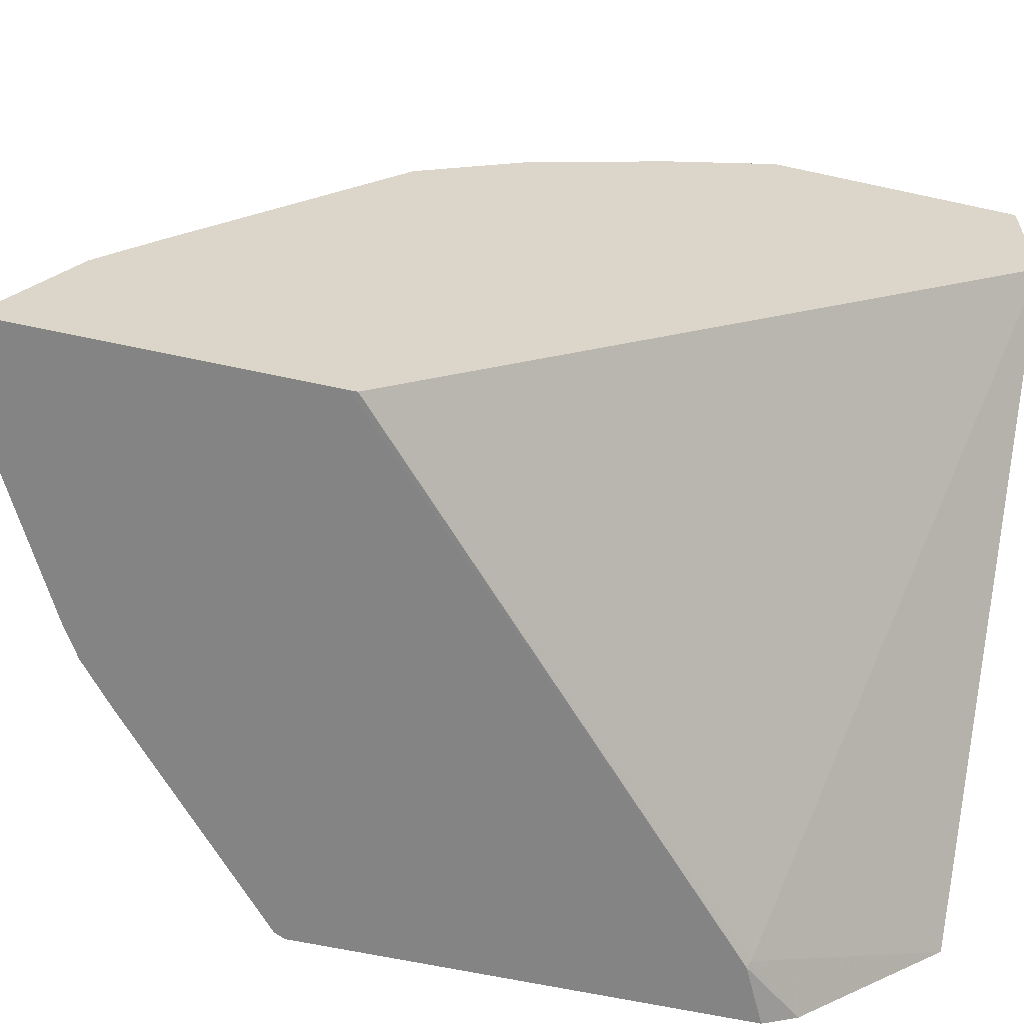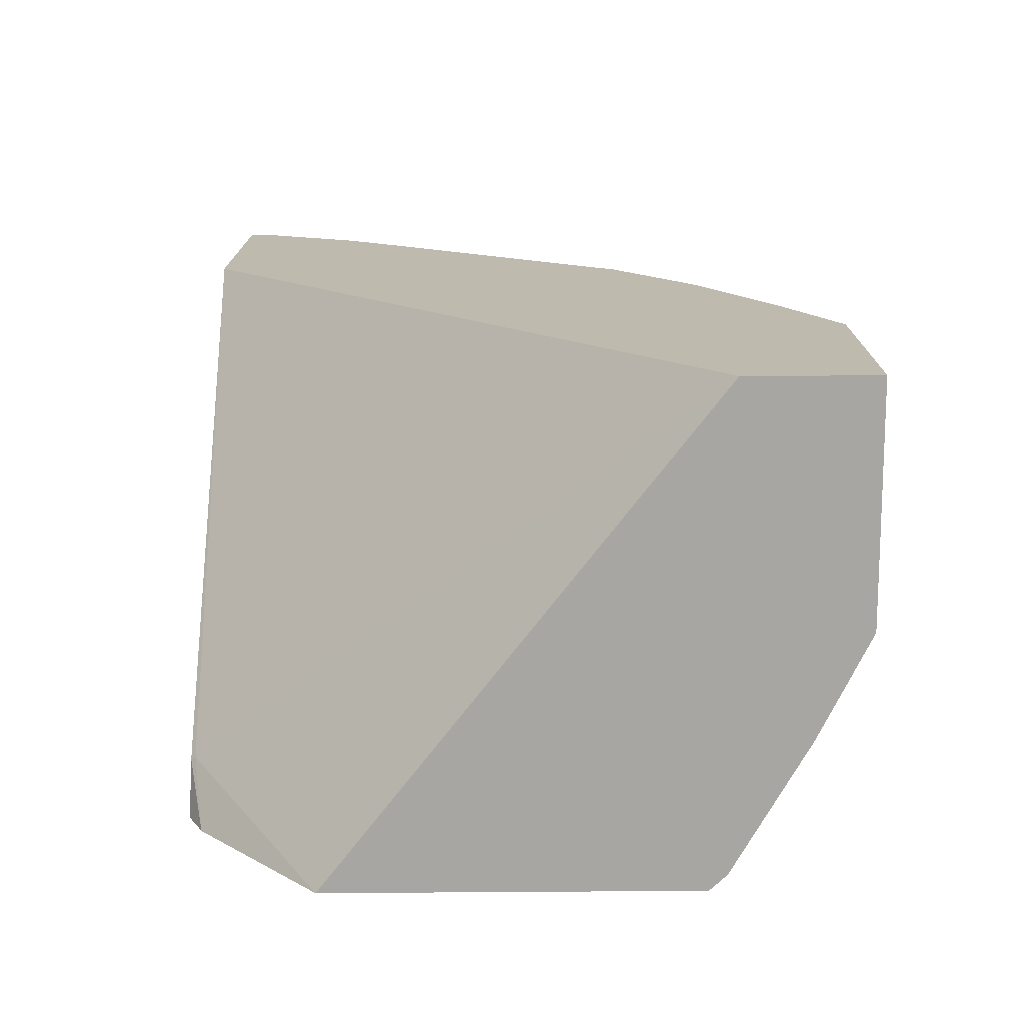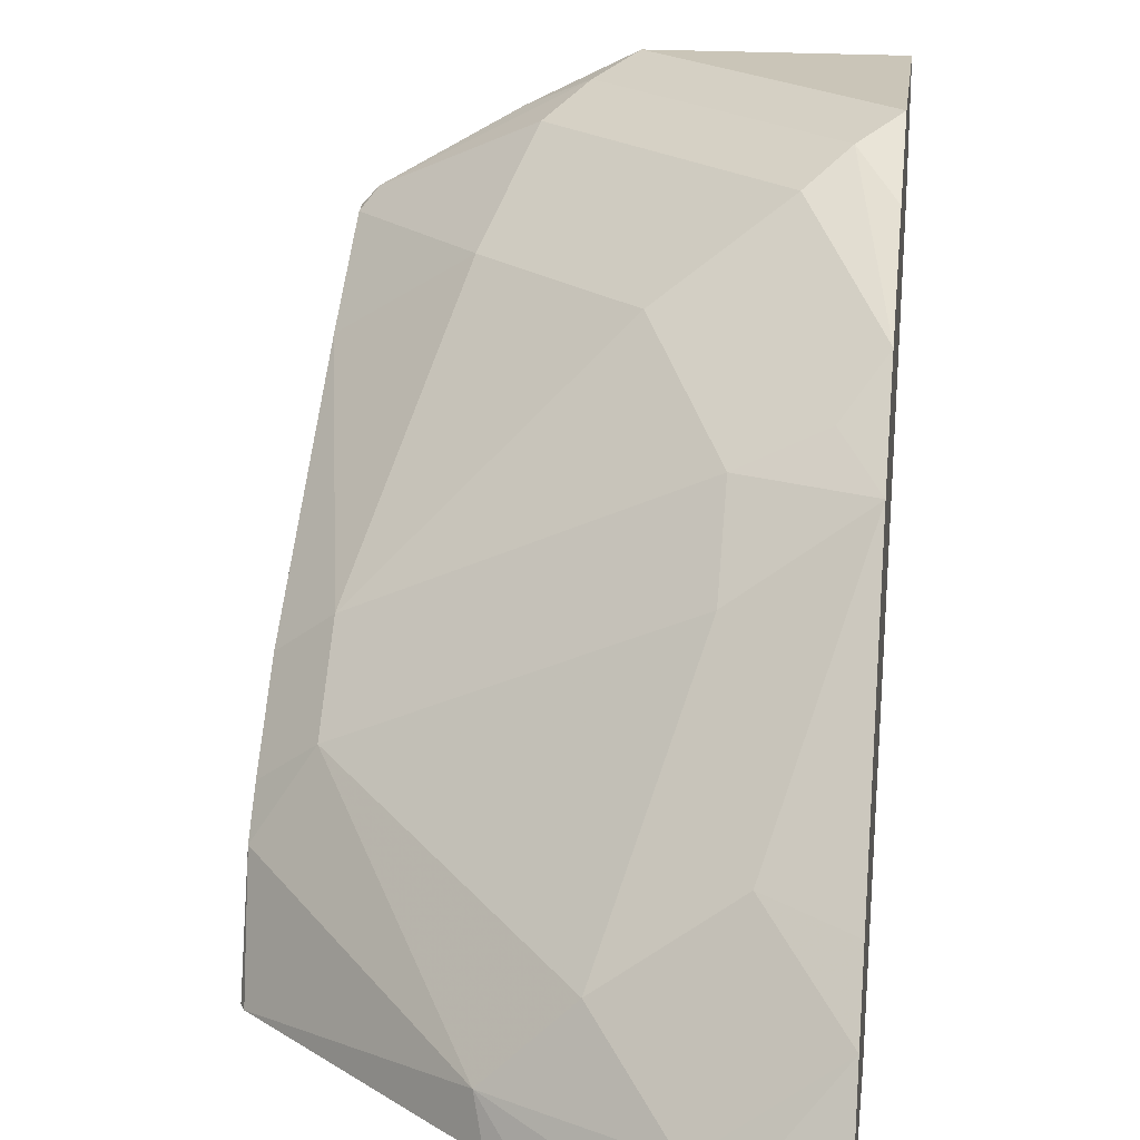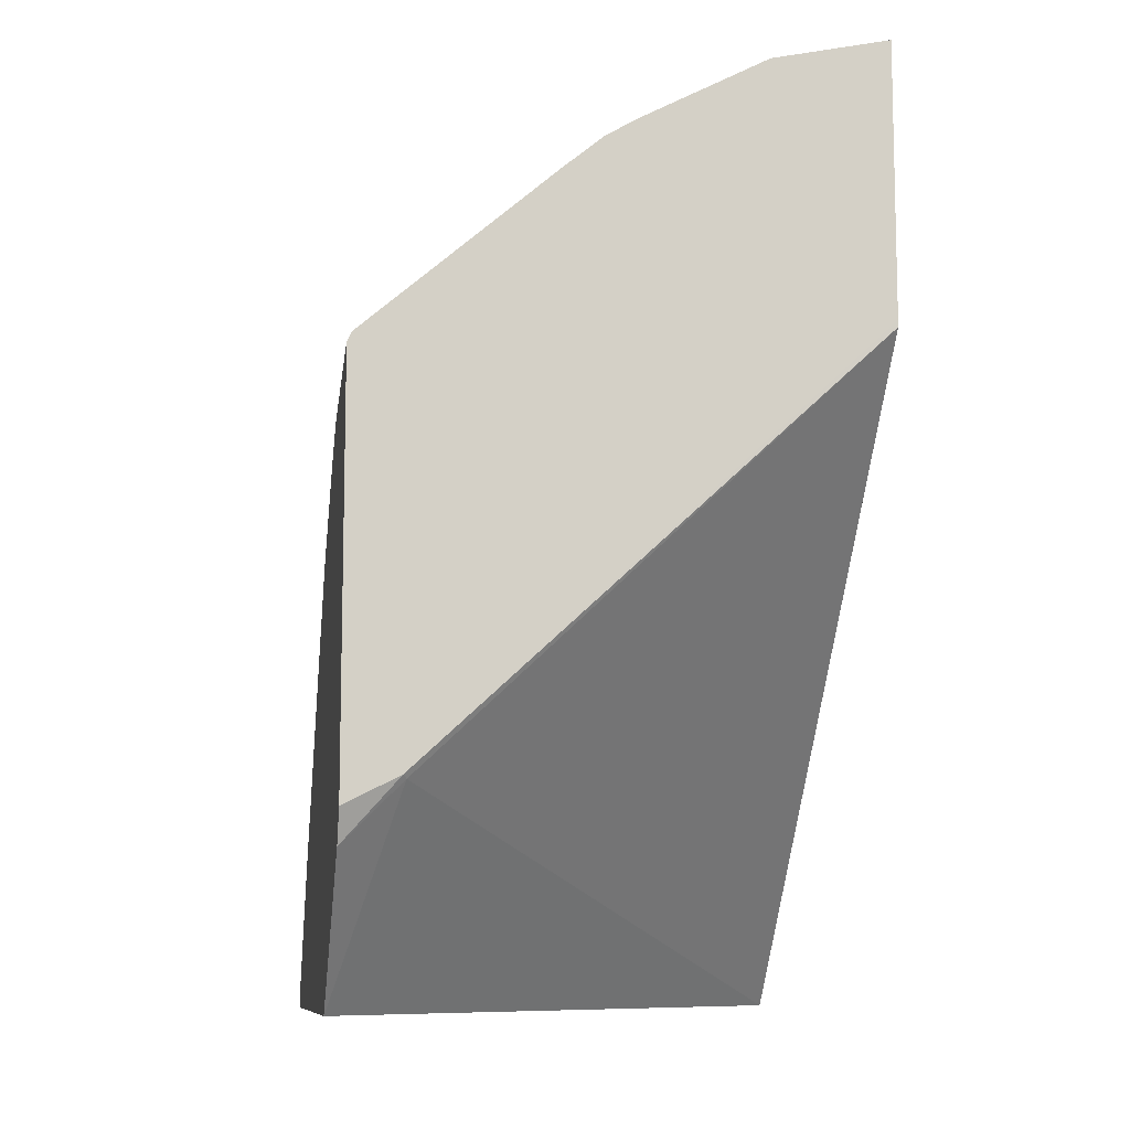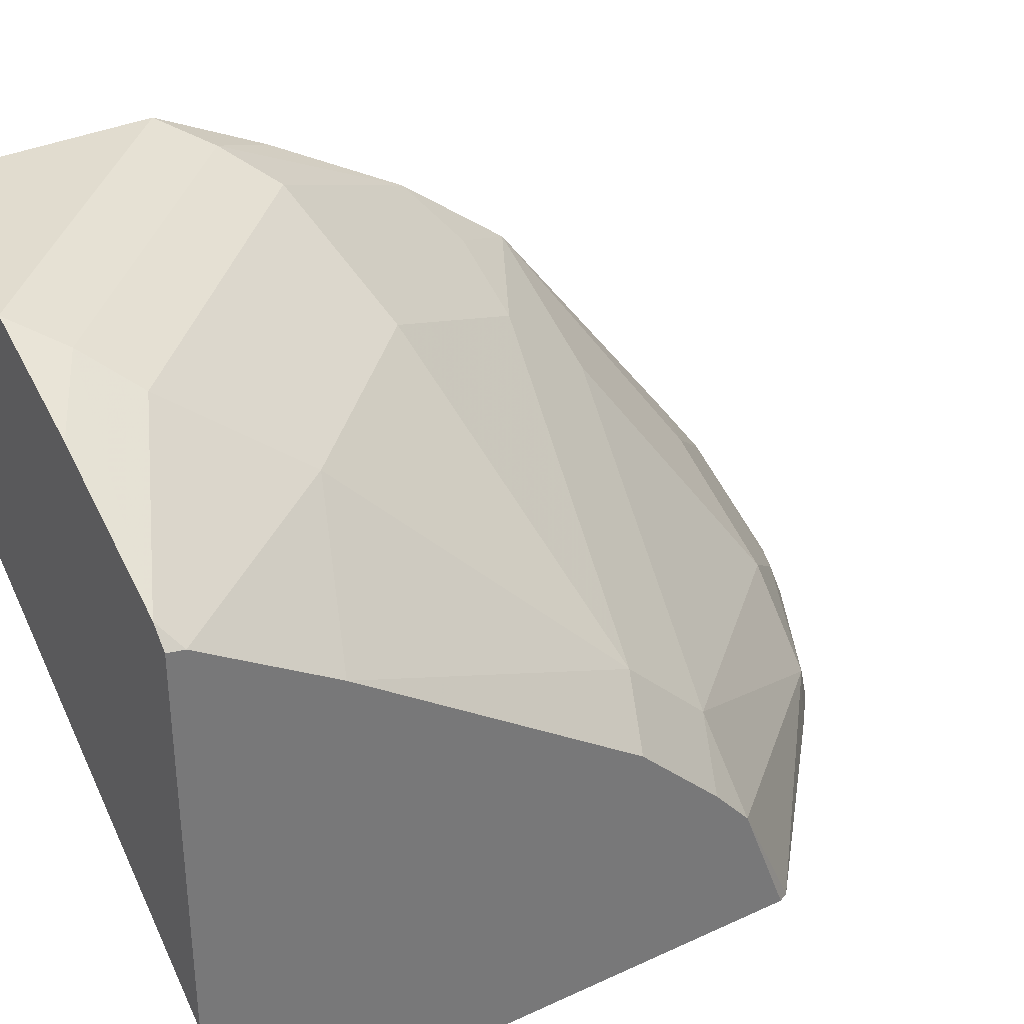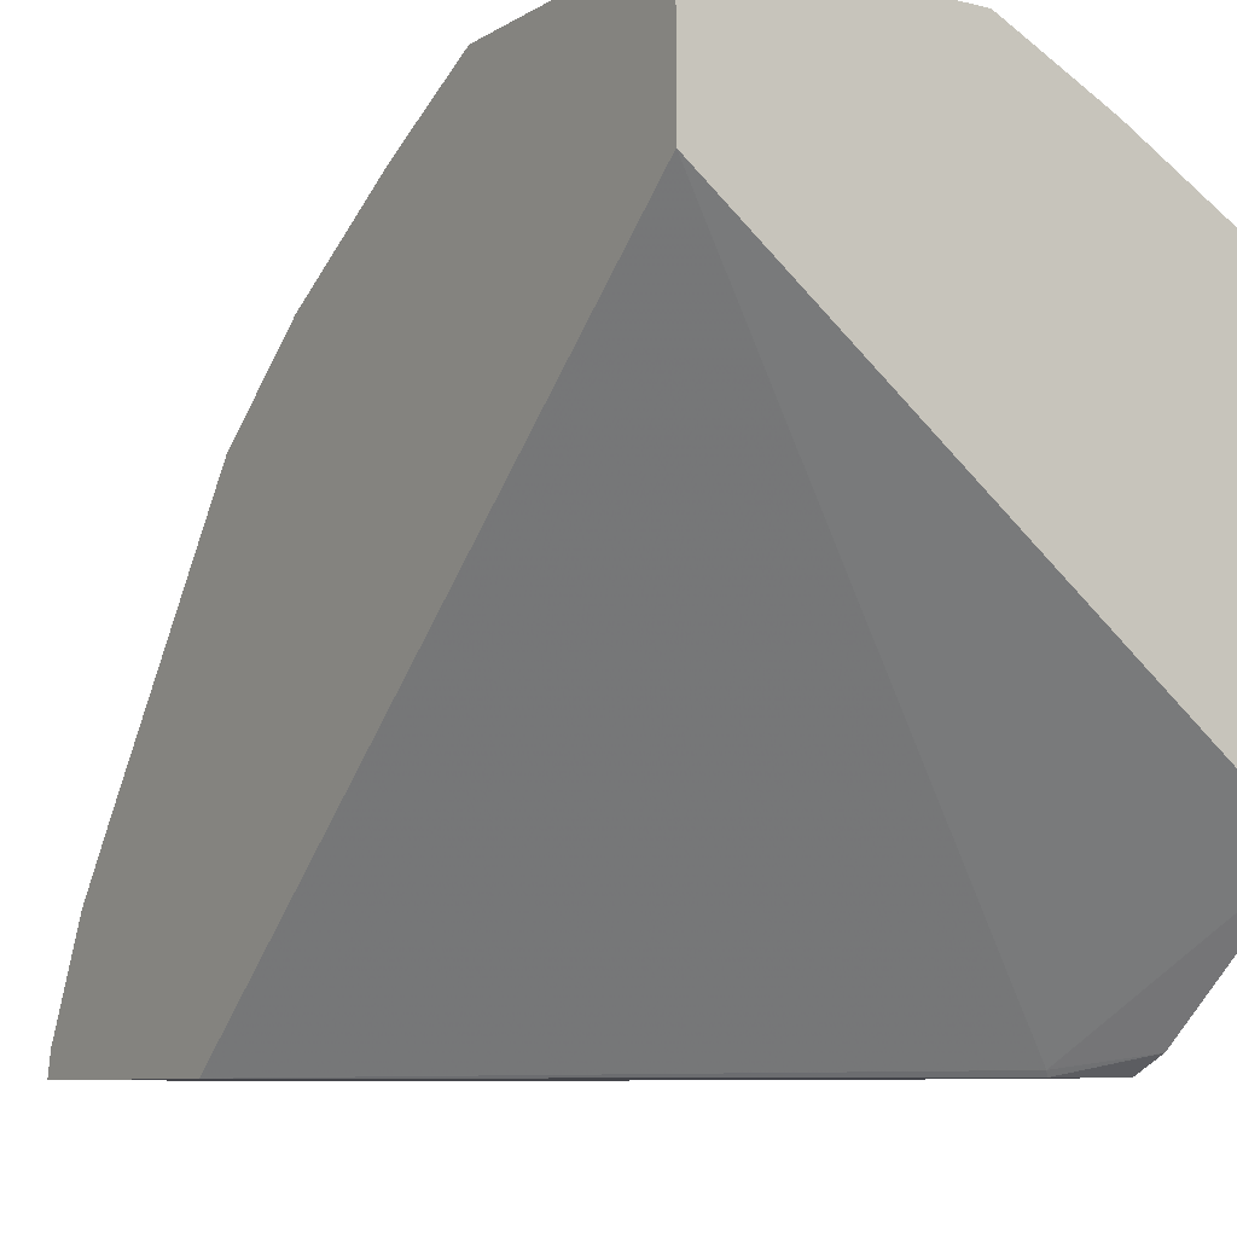
<metadata>
{"format":"obj","ext":"obj","renderer":"f3d","projection":"perspective","resolution":1024,"background":"white","views":[{"elev":-61.5,"azim":77.4,"up":"+Y"},{"elev":-74.2,"azim":90.4,"up":"+Z"},{"elev":20.4,"azim":7.2,"up":"+Y"},{"elev":-9.6,"azim":-9.7,"up":"+Z"},{"elev":34.5,"azim":-121.9,"up":"+Y"},{"elev":-8.5,"azim":146.9,"up":"+Y"}]}
</metadata>
<code>
v -0.329 0.8221 0.3291
v -0.329 0.7552 0.3291
v -0.4111 0.8221 0.3291
v -0.329 0.8221 0.4111
v -0.555 0.4831 0.4317
v -0.5842 0.5549 0.3291
v -0.329 0.4805 0.6436
v -0.4522 0.8221 0.3291
v -0.4111 0.8221 0.37
v -0.37 0.8221 0.4111
v -0.329 0.8221 0.4524
v -0.5567 0.4804 0.4334
v -0.5842 0.489 0.4024
v -0.5842 0.7461 0.3291
v -0.329 0.4804 0.6477
v -0.334 0.4804 0.6423
v -0.4524 0.8221 0.3291
v -0.3494 0.8119 0.4728
v -0.329 0.8085 0.4796
v -0.4728 0.8119 0.3495
v -0.4317 0.8119 0.3906
v -0.5842 0.4804 0.4195
v -0.5757 0.7552 0.3291
v -0.5842 0.7445 0.3375
v -0.329 0.4804 0.7839
v -0.4795 0.8085 0.3291
v -0.37 0.7965 0.4933
v -0.329 0.7552 0.5757
v -0.329 0.7947 0.5071
v -0.5069 0.7947 0.3291
v -0.4933 0.7965 0.37
v -0.4522 0.7965 0.4111
v -0.5842 0.4804 0.625
v -0.5138 0.7502 0.4317
v -0.5842 0.7032 0.4024
v -0.329 0.4932 0.781
v -0.37 0.4984 0.7708
v -0.388 0.4804 0.7708
v -0.4317 0.7502 0.5139
v -0.3905 0.7708 0.5139
v -0.3905 0.7091 0.596
v -0.3494 0.7297 0.596
v -0.329 0.7125 0.6303
v -0.5817 0.4804 0.63
v -0.5842 0.5417 0.602
v -0.555 0.6269 0.555
v -0.5842 0.6037 0.5431
v -0.329 0.4933 0.781
v -0.329 0.5208 0.7673
v -0.329 0.548 0.7537
v -0.3905 0.5036 0.7605
v -0.4728 0.5036 0.7194
v -0.4522 0.4804 0.7369
v -0.3905 0.668 0.6372
v -0.329 0.7124 0.6304
v -0.4869 0.4804 0.7117
v -0.555 0.5858 0.596
v -0.5842 0.5626 0.5842
v -0.329 0.5806 0.7297
v -0.37 0.5892 0.7125
v -0.4317 0.5447 0.7194
v -0.4673 0.4804 0.7278
f 55 60 59
f 27 39 40
f 27 40 28
f 28 40 39
f 28 42 43
f 28 41 42
f 31 34 32
f 32 34 39
f 33 44 45
f 25 37 38
f 34 35 46
f 28 39 41
f 25 36 37
f 20 30 23
f 23 34 31
f 23 24 34
f 20 32 21
f 20 31 32
f 20 23 31
f 20 26 30
f 18 32 27
f 18 21 32
f 18 29 19
f 18 28 29
f 18 27 28
f 34 46 39
f 24 35 34
f 35 47 46
f 46 57 54
f 37 48 49
f 17 26 20
f 55 61 60
f 54 57 61
f 54 61 55
f 52 61 57
f 52 62 53
f 52 56 62
f 51 61 52
f 50 61 51
f 50 60 61
f 50 59 60
f 46 58 57
f 46 47 58
f 45 52 57
f 45 57 58
f 44 52 45
f 44 56 52
f 43 54 55
f 41 43 42
f 41 54 43
f 41 46 54
f 39 46 41
f 38 52 53
f 38 51 52
f 37 51 38
f 37 50 51
f 37 49 50
f 36 48 37
f 14 24 23
f 27 32 39
f 12 44 33
f 2 5 6
f 1 7 2
f 1 15 7
f 1 25 15
f 1 36 25
f 1 48 36
f 1 49 48
f 1 50 49
f 1 59 50
f 1 55 59
f 1 43 55
f 1 28 43
f 1 29 28
f 1 19 29
f 1 11 19
f 1 4 11
f 1 10 4
f 1 9 10
f 1 3 9
f 1 8 3
f 1 26 17
f 1 30 26
f 1 23 30
f 1 14 23
f 1 6 14
f 1 2 6
f 12 33 22
f 2 7 5
f 3 8 9
f 1 17 8
f 5 12 13
f 4 10 11
f 12 56 44
f 12 62 56
f 12 53 62
f 12 38 53
f 12 15 25
f 12 16 15
f 12 22 13
f 11 21 18
f 11 20 21
f 11 17 20
f 11 18 19
f 9 11 10
f 12 25 38
f 8 17 11
f 8 11 9
f 5 7 12
f 6 13 22
f 5 13 6
f 6 33 45
f 6 45 58
f 6 22 33
f 6 47 35
f 6 35 24
f 6 24 14
f 7 15 16
f 7 16 12
f 6 58 47

</code>
